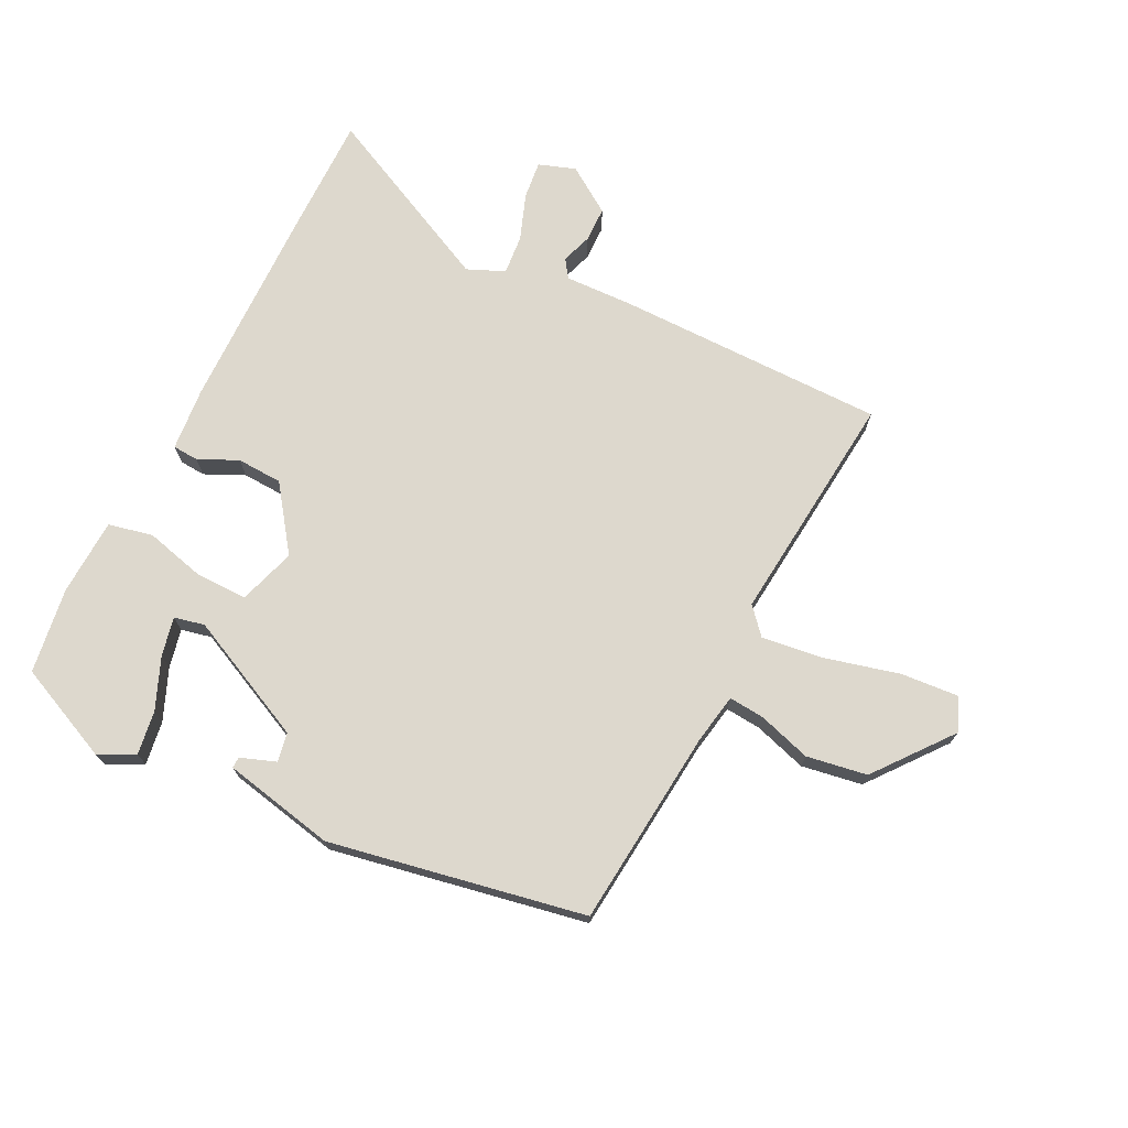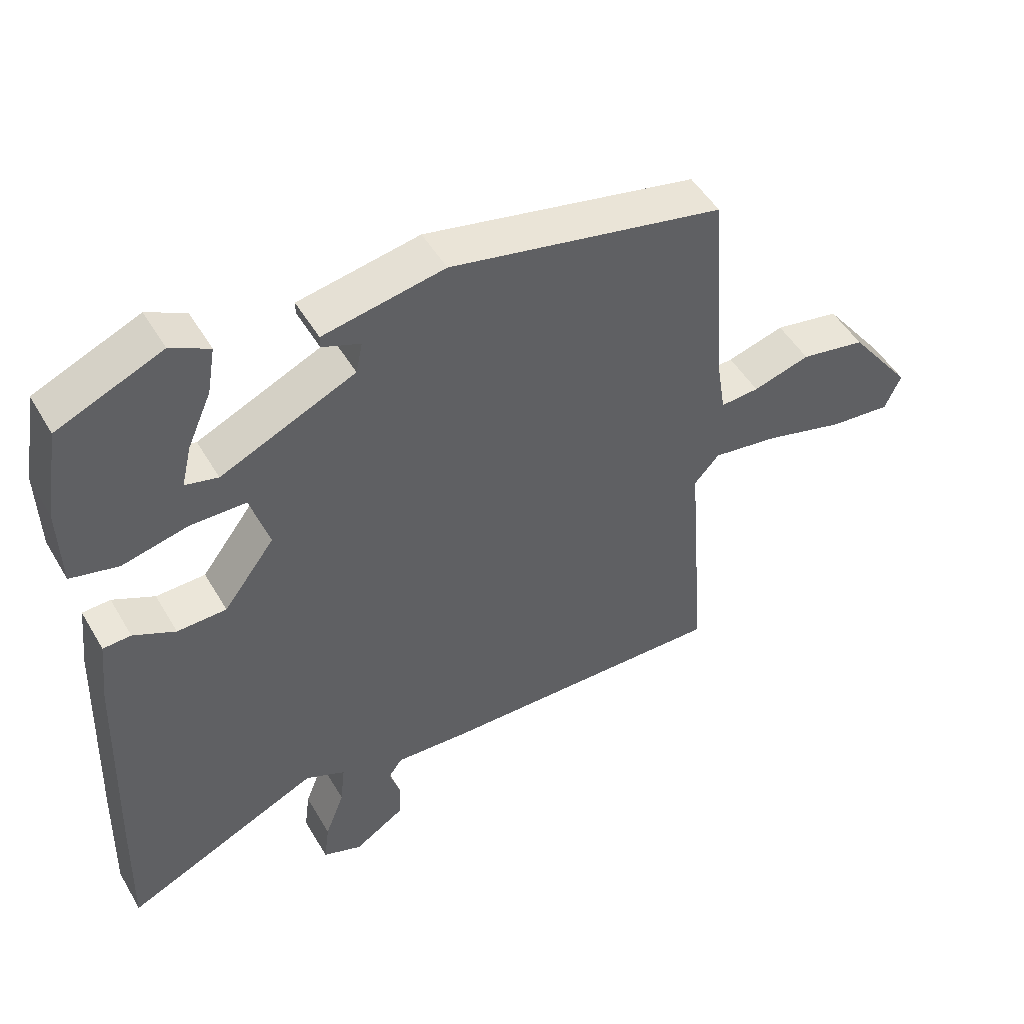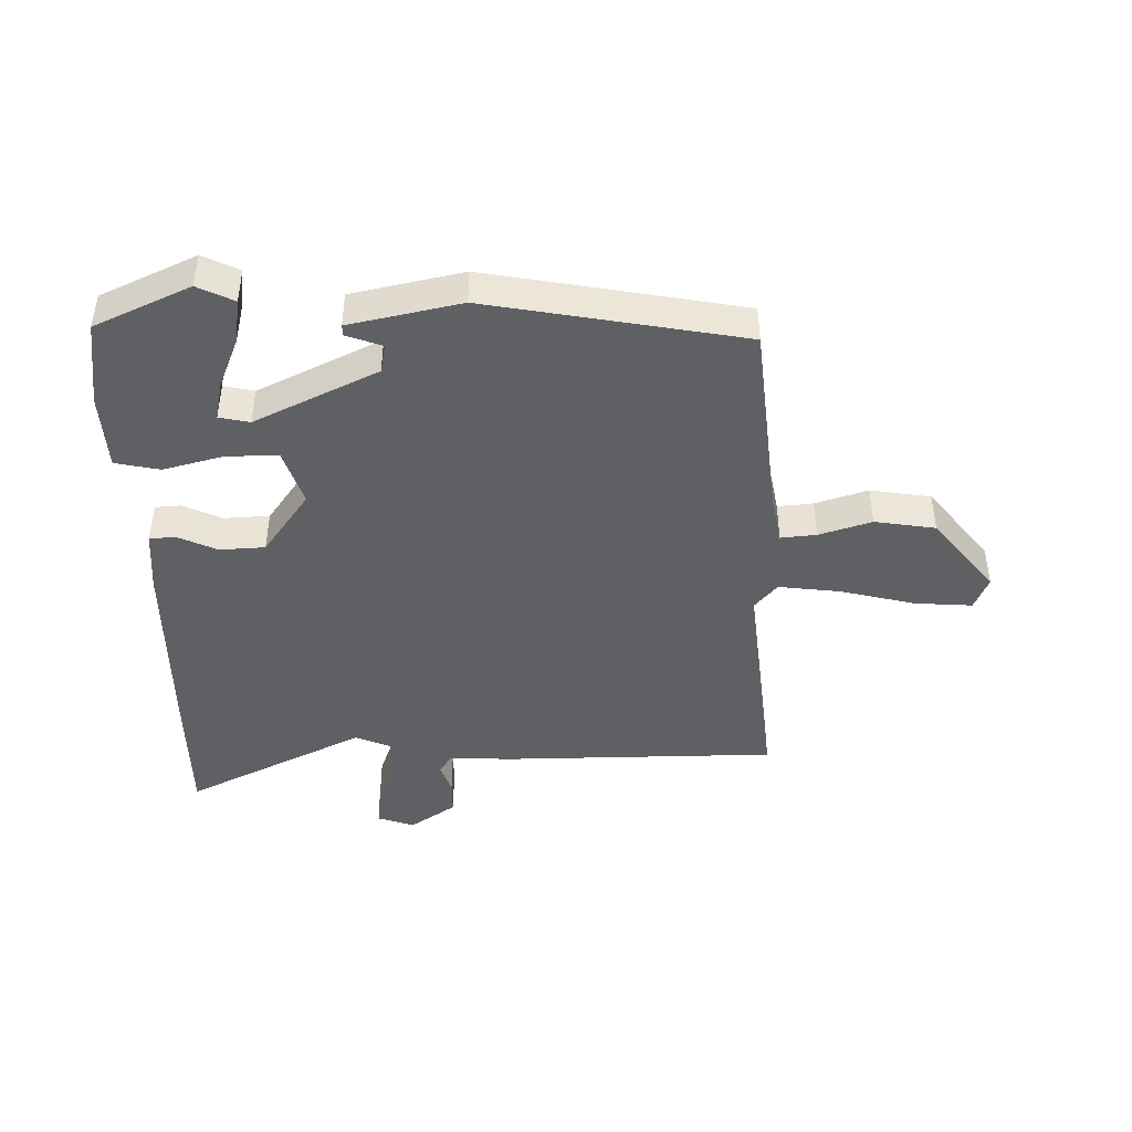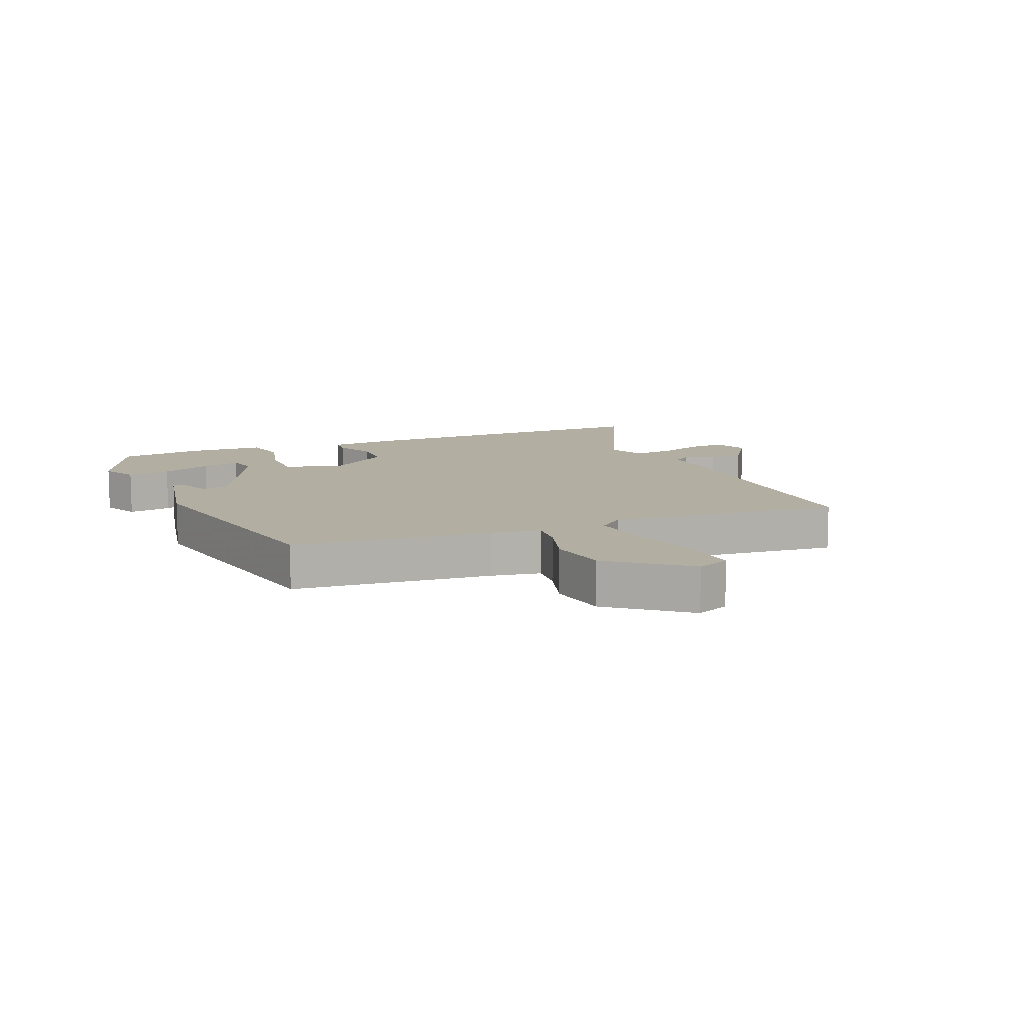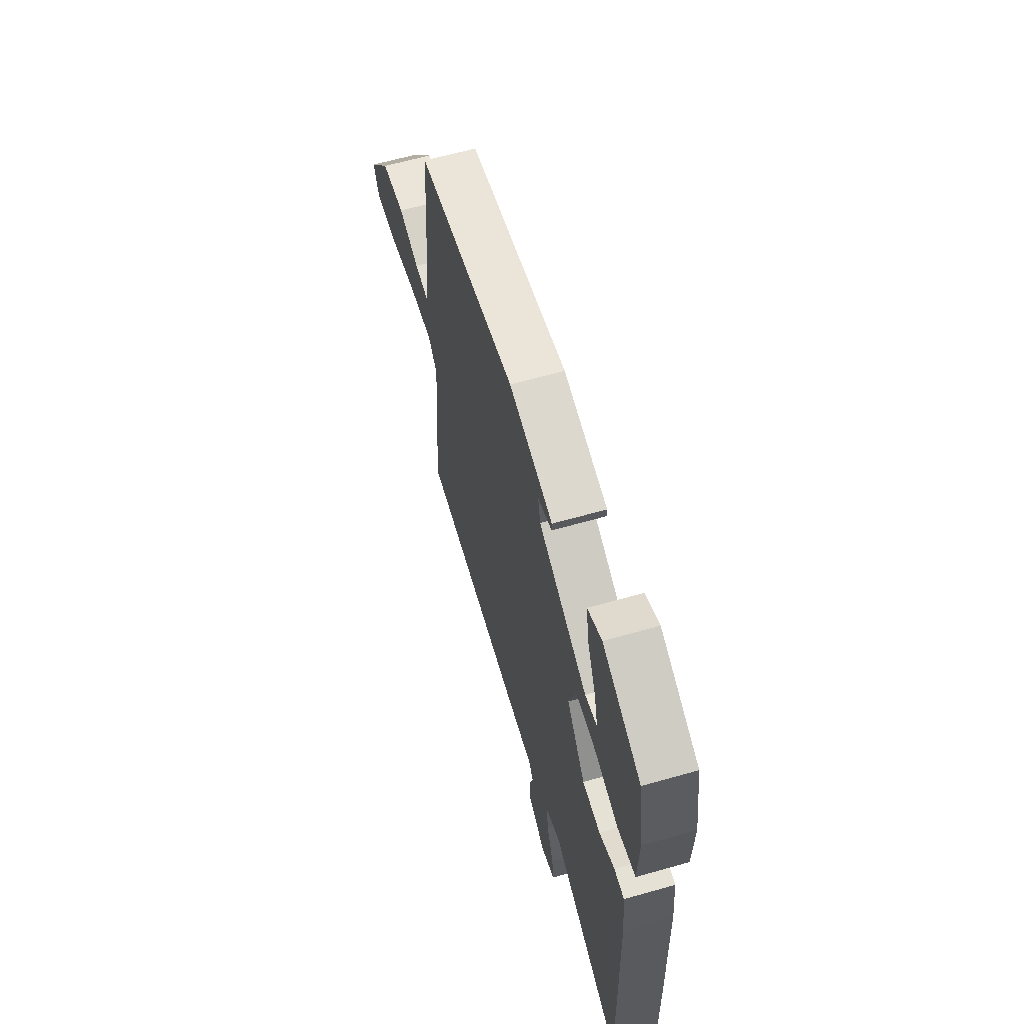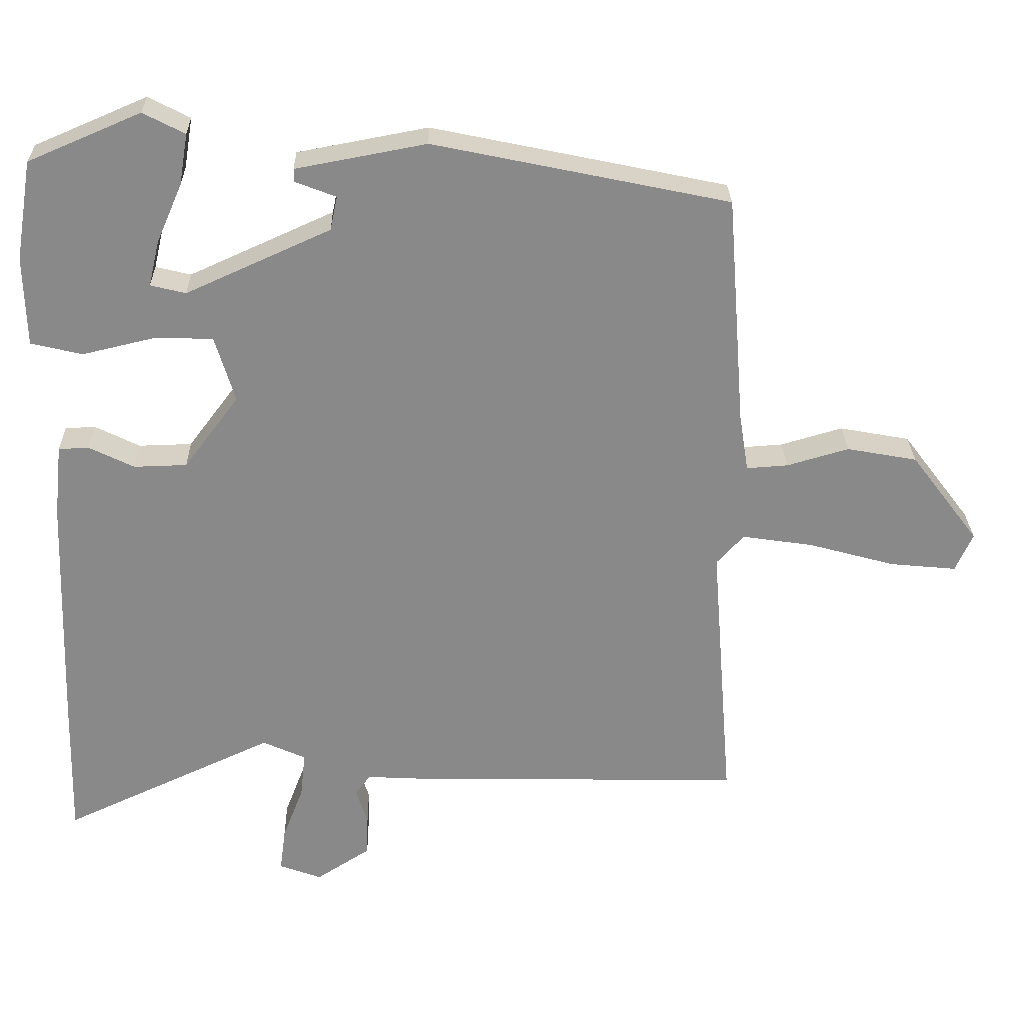
<metadata>
{"format":"obj","ext":"obj","renderer":"f3d","projection":"perspective","resolution":1024,"background":"white","views":[{"elev":72.2,"azim":27.6,"up":"+Y"},{"elev":49.4,"azim":-29.4,"up":"+Z"},{"elev":-44.1,"azim":2.5,"up":"+Y"},{"elev":10.7,"azim":68.3,"up":"+Y"},{"elev":62.8,"azim":-106.1,"up":"+Z"},{"elev":27.0,"azim":-1.3,"up":"+Z"}]}
</metadata>
<code>
v 0.499 0.07 -0.55
v 0.062 0.07 -0.543
v -0.049 0.07 -0.537
v -0.07 0.07 -0.566
v -0.054 0.07 -0.616
v -0.056 0.07 -0.673
v -0.132 0.07 -0.722
v -0.191 0.07 -0.7
v -0.183 0.07 -0.639
v -0.154 0.07 -0.564
v -0.147 0.07 -0.5
v -0.207 0.07 -0.473
v -0.503 0.07 -0.609
v -0.498 0.07 -0.413
v -0.486 0.07 -0.079
v -0.475 0.07 0.023
v -0.433 0.07 0.025
v -0.37 0.07 -0.006
v -0.296 0.07 -0.004
v -0.219 0.07 0.098
v -0.247 0.07 0.191
v -0.331 0.07 0.192
v -0.429 0.07 0.169
v -0.501 0.07 0.186
v -0.504 0.07 0.311
v -0.481 0.07 0.45
v -0.324 0.07 0.517
v -0.266 0.07 0.487
v -0.278 0.07 0.416
v -0.314 0.07 0.334
v -0.329 0.07 0.271
v -0.28 0.07 0.259
v -0.078 0.07 0.35
v -0.068 0.07 0.397
v -0.125 0.07 0.419
v -0.125 0.07 0.437
v 0.057 0.07 0.471
v 0.469 0.07 0.385
v 0.494 0.07 0.063
v 0.507 0.07 -0.018
v 0.565 0.07 -0.014
v 0.651 0.07 0.011
v 0.749 0.07 -0.007
v 0.844 0.07 -0.132
v 0.82 0.07 -0.186
v 0.727 0.07 -0.177
v 0.607 0.07 -0.144
v 0.507 0.07 -0.129
v 0.469 0.07 -0.171
v 0.499 0 -0.55
v 0.062 0 -0.543
v -0.049 0 -0.537
v -0.07 0 -0.566
v -0.054 0 -0.616
v -0.056 0 -0.673
v -0.132 0 -0.722
v -0.191 0 -0.7
v -0.183 0 -0.639
v -0.154 0 -0.564
v -0.147 0 -0.5
v -0.207 0 -0.473
v -0.503 0 -0.609
v -0.498 0 -0.413
v -0.486 0 -0.079
v -0.475 0 0.023
v -0.433 0 0.025
v -0.37 0 -0.006
v -0.296 0 -0.004
v -0.219 0 0.098
v -0.247 0 0.191
v -0.331 0 0.192
v -0.429 0 0.169
v -0.501 0 0.186
v -0.504 0 0.311
v -0.481 0 0.45
v -0.324 0 0.517
v -0.266 0 0.487
v -0.278 0 0.416
v -0.314 0 0.334
v -0.329 0 0.271
v -0.28 0 0.259
v -0.078 0 0.35
v -0.068 0 0.397
v -0.125 0 0.419
v -0.125 0 0.437
v 0.057 0 0.471
v 0.469 0 0.385
v 0.494 0 0.063
v 0.507 0 -0.018
v 0.565 0 -0.014
v 0.651 0 0.011
v 0.749 0 -0.007
v 0.844 0 -0.132
v 0.82 0 -0.186
v 0.727 0 -0.177
v 0.607 0 -0.144
v 0.507 0 -0.129
v 0.469 0 -0.171
f 45 46 47
f 44 45 47
f 43 44 47
f 42 43 47
f 41 42 47
f 40 41 47 48
f 39 40 48 49
f 36 37 38
f 35 36 38
f 34 35 38
f 38 39 49
f 34 38 49
f 33 34 49
f 28 29 30
f 27 28 30
f 26 27 30
f 25 26 30
f 24 25 30
f 23 24 30
f 23 30 31
f 22 23 31 32
f 16 17 18
f 15 16 18
f 14 15 18
f 13 14 18
f 12 13 18
f 11 12 18 19
f 8 9 10
f 7 8 10
f 6 7 10
f 5 6 10
f 4 5 10
f 3 4 10 11
f 11 19 20
f 3 11 20
f 2 3 20
f 2 20 21
f 1 2 21
f 49 1 21
f 33 49 21
f 21 22 32 33
f 96 95 94
f 96 94 93
f 96 93 92
f 96 92 91
f 96 91 90
f 97 96 90 89
f 98 97 89 88
f 87 86 85
f 87 85 84
f 87 84 83
f 98 88 87
f 98 87 83
f 98 83 82
f 79 78 77
f 79 77 76
f 79 76 75
f 79 75 74
f 79 74 73
f 79 73 72
f 80 79 72
f 81 80 72 71
f 67 66 65
f 67 65 64
f 67 64 63
f 67 63 62
f 67 62 61
f 68 67 61 60
f 59 58 57
f 59 57 56
f 59 56 55
f 59 55 54
f 59 54 53
f 60 59 53 52
f 69 68 60
f 69 60 52
f 69 52 51
f 70 69 51
f 70 51 50
f 70 50 98
f 70 98 82
f 82 81 71 70
f 1 50 51 2
f 2 51 52 3
f 3 52 53 4
f 4 53 54 5
f 5 54 55 6
f 6 55 56 7
f 7 56 57 8
f 8 57 58 9
f 9 58 59 10
f 10 59 60 11
f 11 60 61 12
f 12 61 62 13
f 13 62 63 14
f 14 63 64 15
f 15 64 65 16
f 16 65 66 17
f 17 66 67 18
f 18 67 68 19
f 19 68 69 20
f 20 69 70 21
f 21 70 71 22
f 22 71 72 23
f 23 72 73 24
f 24 73 74 25
f 25 74 75 26
f 26 75 76 27
f 27 76 77 28
f 28 77 78 29
f 29 78 79 30
f 30 79 80 31
f 31 80 81 32
f 32 81 82 33
f 33 82 83 34
f 34 83 84 35
f 35 84 85 36
f 36 85 86 37
f 37 86 87 38
f 38 87 88 39
f 39 88 89 40
f 40 89 90 41
f 41 90 91 42
f 42 91 92 43
f 43 92 93 44
f 44 93 94 45
f 45 94 95 46
f 46 95 96 47
f 47 96 97 48
f 48 97 98 49
f 49 98 50 1

</code>
